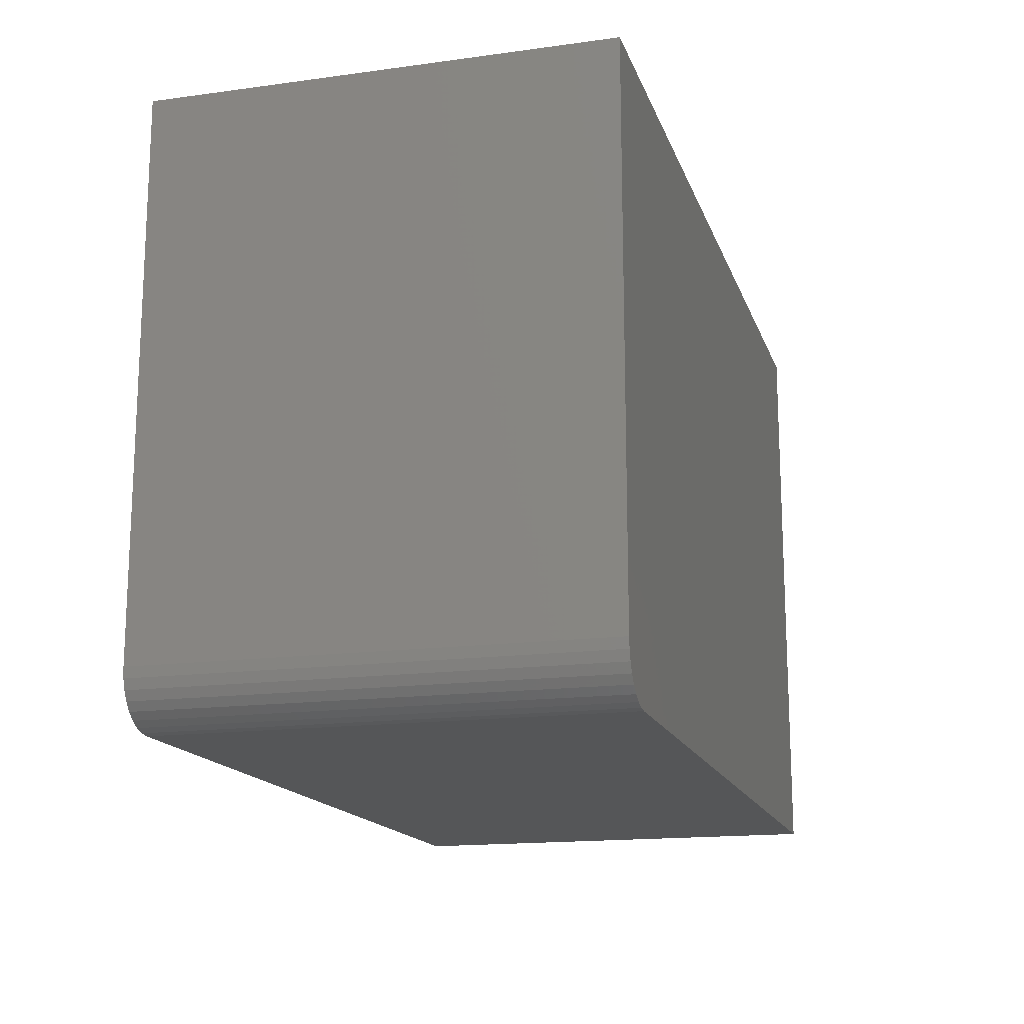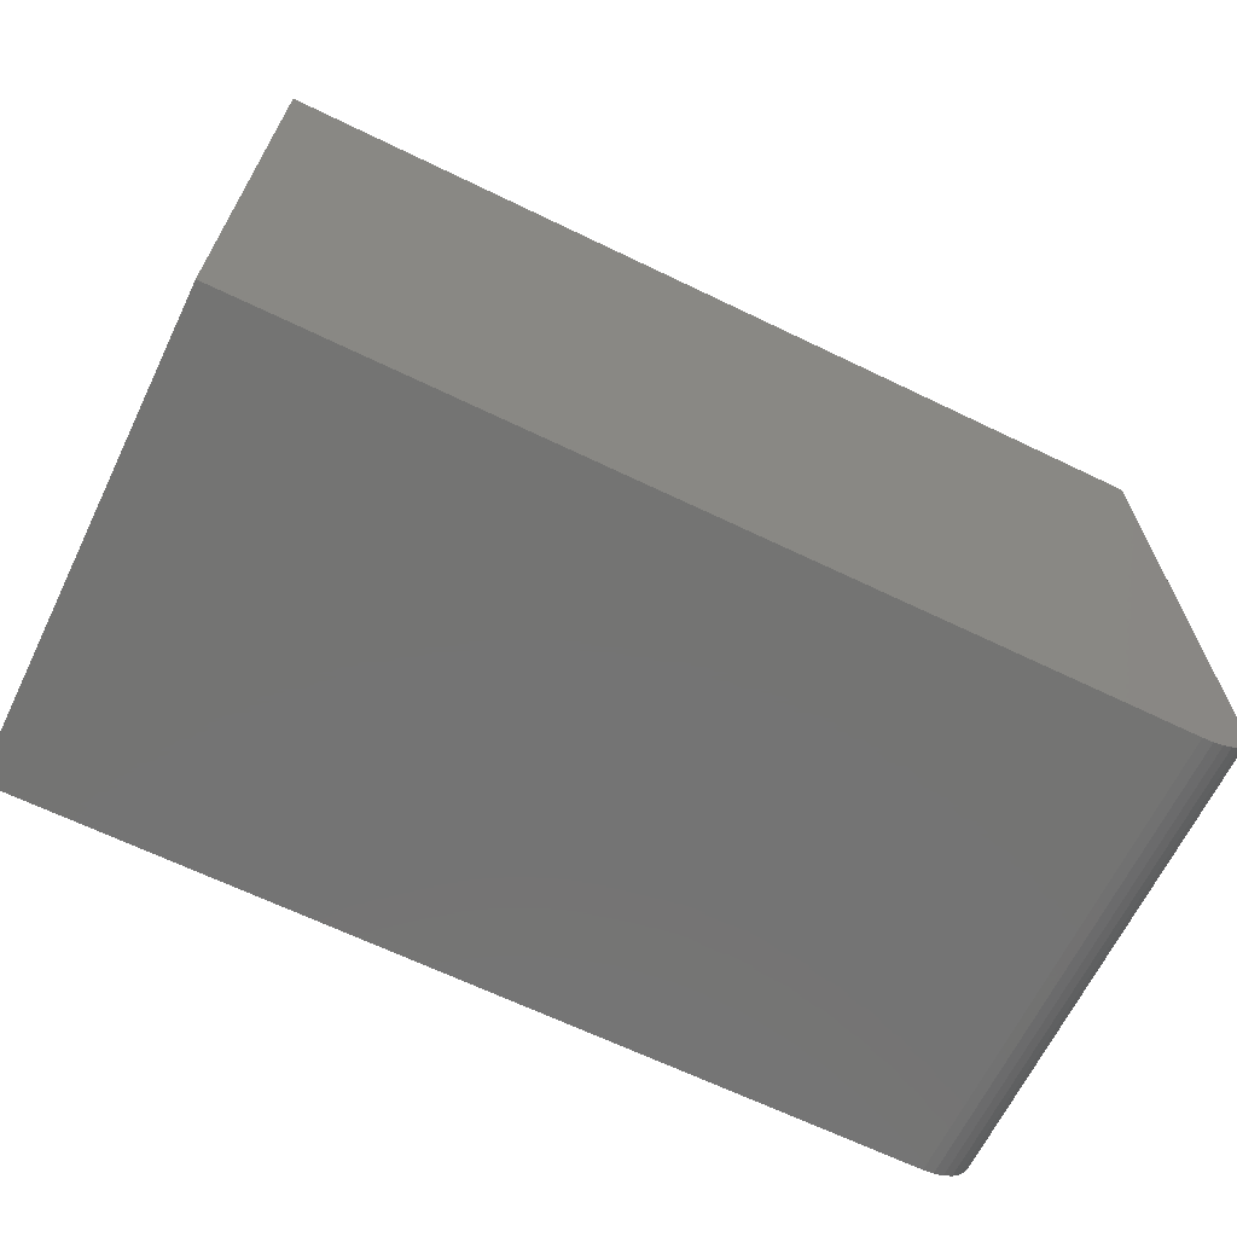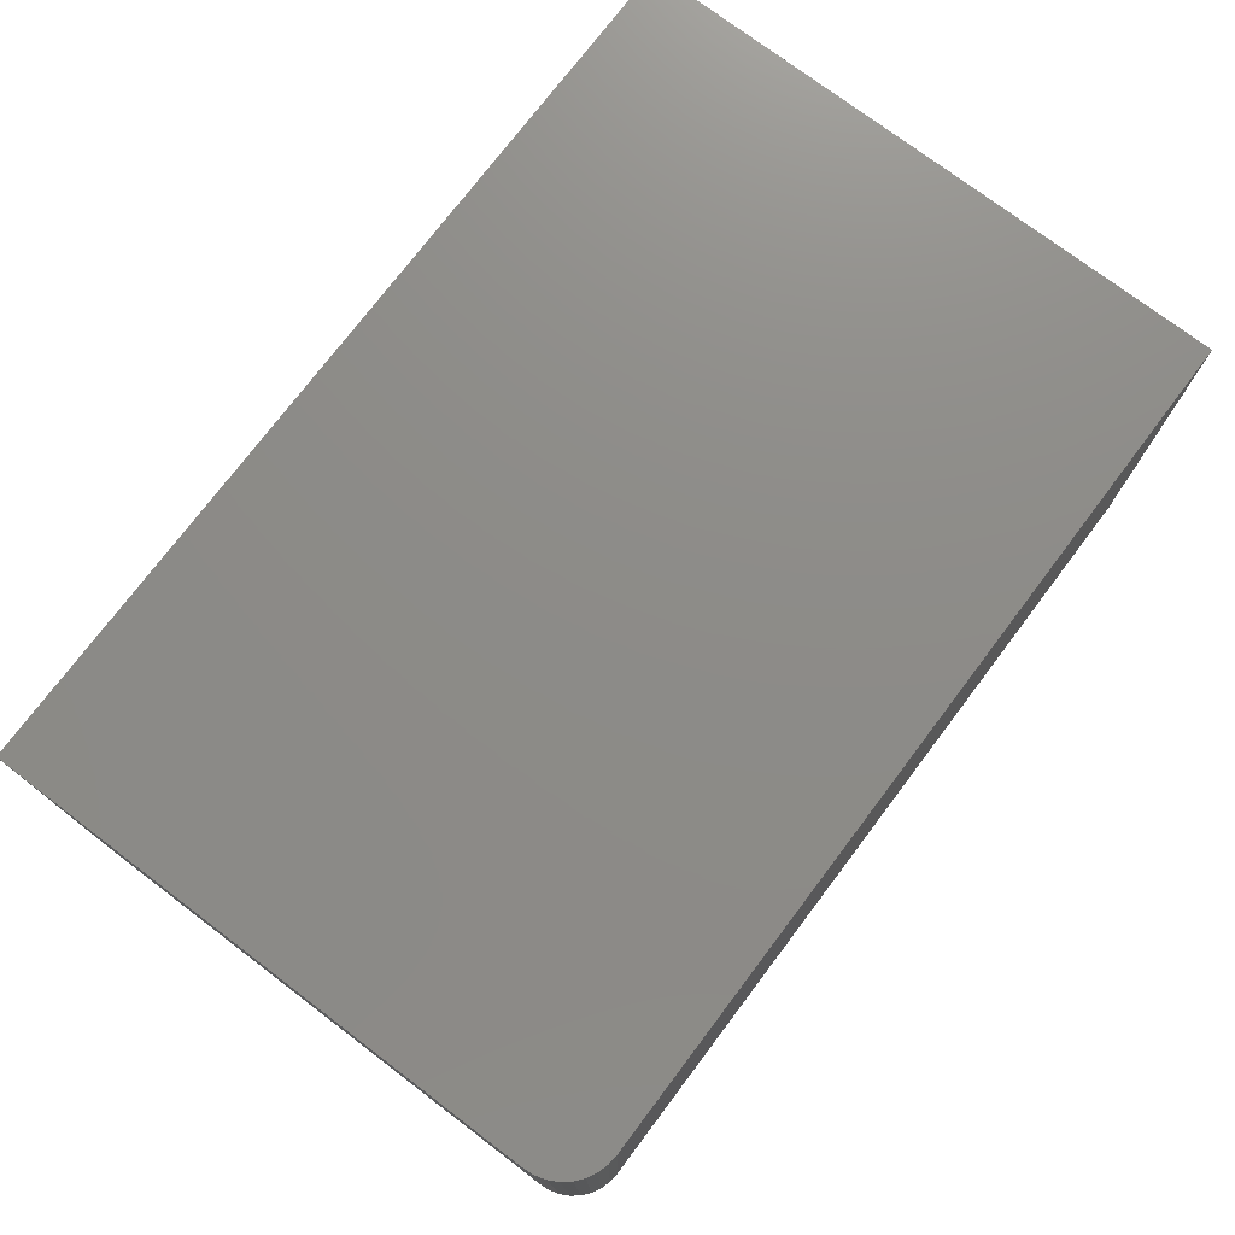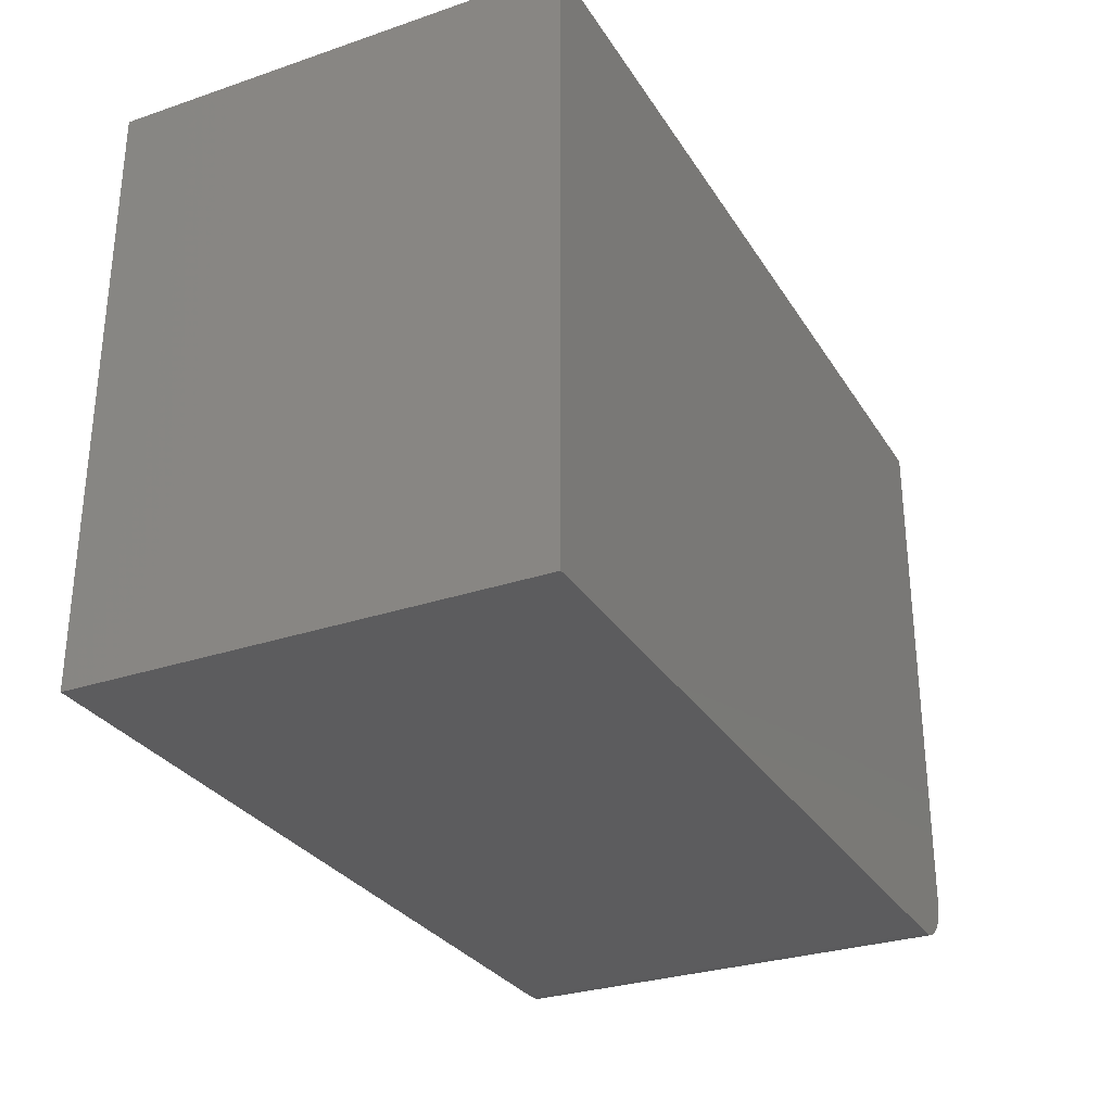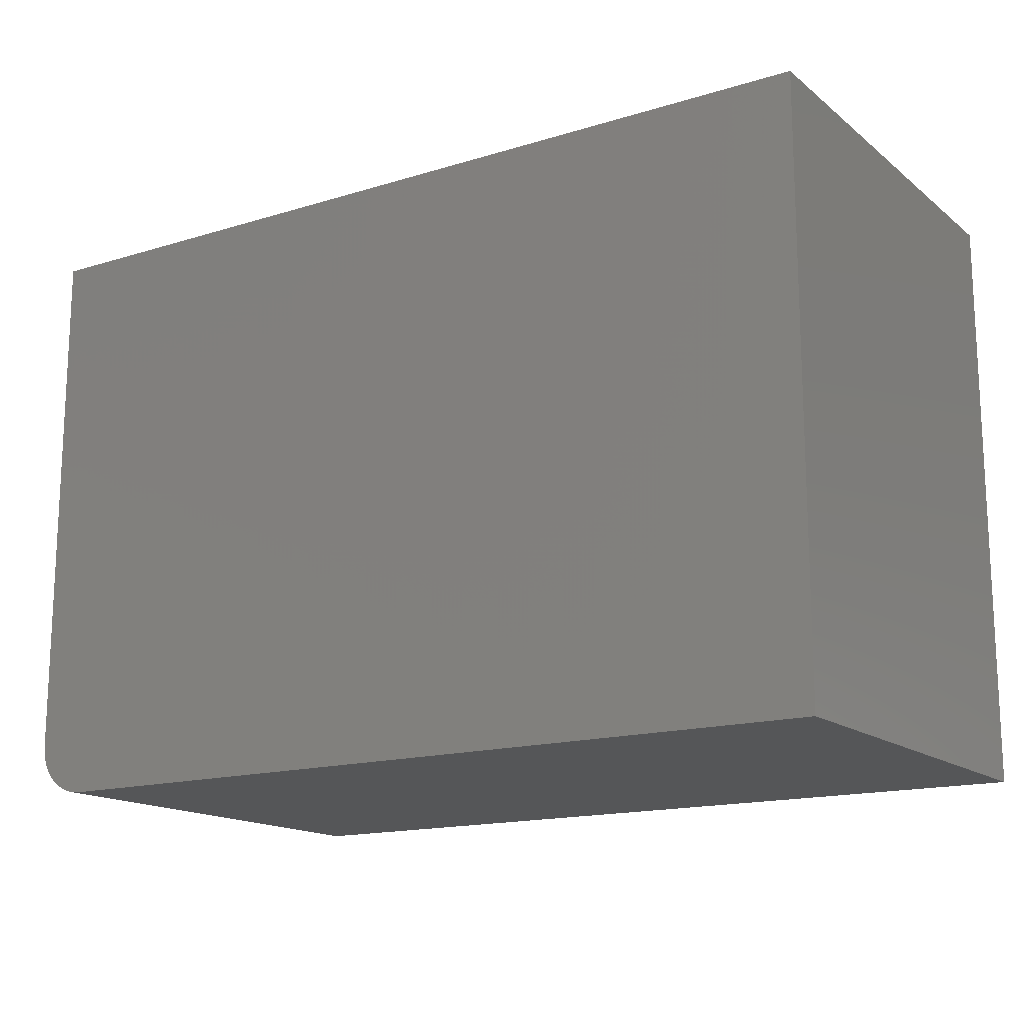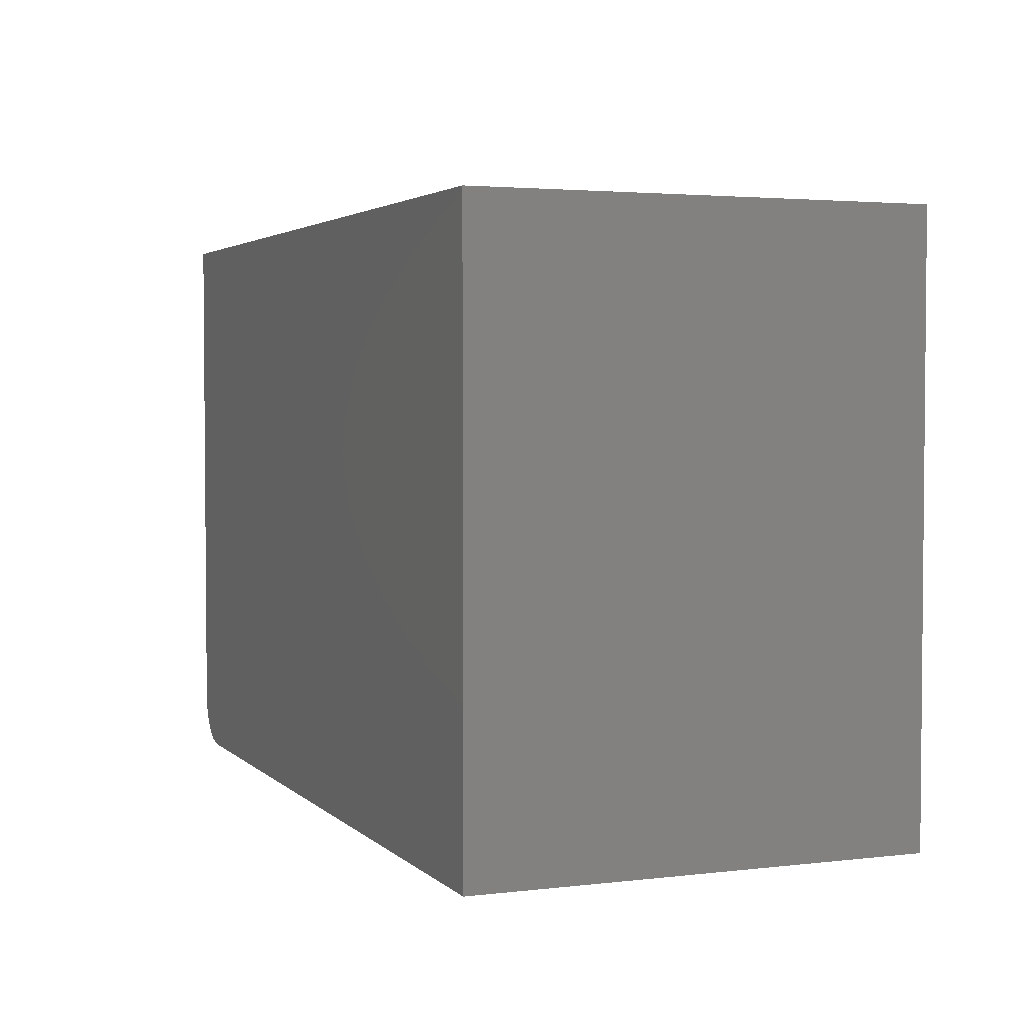
<metadata>
{"format":"stl","ext":"stl","renderer":"f3d","projection":"perspective","resolution":1024,"background":"white","views":[{"elev":-15.9,"azim":105.8,"up":"+Z"},{"elev":-66.1,"azim":-25.9,"up":"+Z"},{"elev":75.3,"azim":127.1,"up":"+Y"},{"elev":-29.7,"azim":-63.6,"up":"+Z"},{"elev":-15.6,"azim":-147.3,"up":"+Z"},{"elev":3.1,"azim":-112.1,"up":"+Z"}]}
</metadata>
<code>
# stl→obj: 24 verts, 44 faces
v -0.3984 -0.2031 0
v -0.3984 0.1995 0
v 0.3516 -0.2031 0
v 0.3516 0.1995 0
v 0.3984 0.1995 0.04688
v 0.3949 0.1995 0.02894
v 0.3984 0.1995 0.5312
v 0.3975 0.1995 0.03773
v 0.3847 0.1995 0.01373
v 0.3776 0.1995 0.0079
v 0.3695 0.1995 0.003568
v -0.3984 0.1995 0.5312
v 0.3607 0.1995 0.0009007
v 0.3905 0.1995 0.02083
v 0.3984 -0.2031 0.04688
v 0.3984 -0.2031 0.5312
v 0.3949 -0.2031 0.02894
v 0.3975 -0.2031 0.03773
v -0.3984 -0.2031 0.5312
v 0.3607 -0.2031 0.0009007
v 0.3695 -0.2031 0.003568
v 0.3776 -0.2031 0.0079
v 0.3847 -0.2031 0.01373
v 0.3905 -0.2031 0.02083
f 1 2 3
f 3 2 4
f 5 6 7
f 5 8 6
f 9 10 11
f 12 7 13
f 12 13 4
f 12 4 2
f 13 7 6
f 13 6 14
f 13 14 9
f 13 9 11
f 15 5 16
f 16 5 7
f 15 17 18
f 16 19 1
f 16 1 3
f 16 3 20
f 16 20 21
f 16 21 22
f 16 22 23
f 16 23 24
f 16 24 17
f 16 17 15
f 3 4 20
f 20 4 13
f 20 13 21
f 21 13 11
f 21 11 22
f 22 11 10
f 22 10 23
f 23 10 9
f 23 9 24
f 24 9 14
f 24 14 17
f 17 14 6
f 17 6 18
f 18 6 8
f 18 8 15
f 15 8 5
f 19 16 12
f 12 16 7
f 2 1 12
f 12 1 19

</code>
